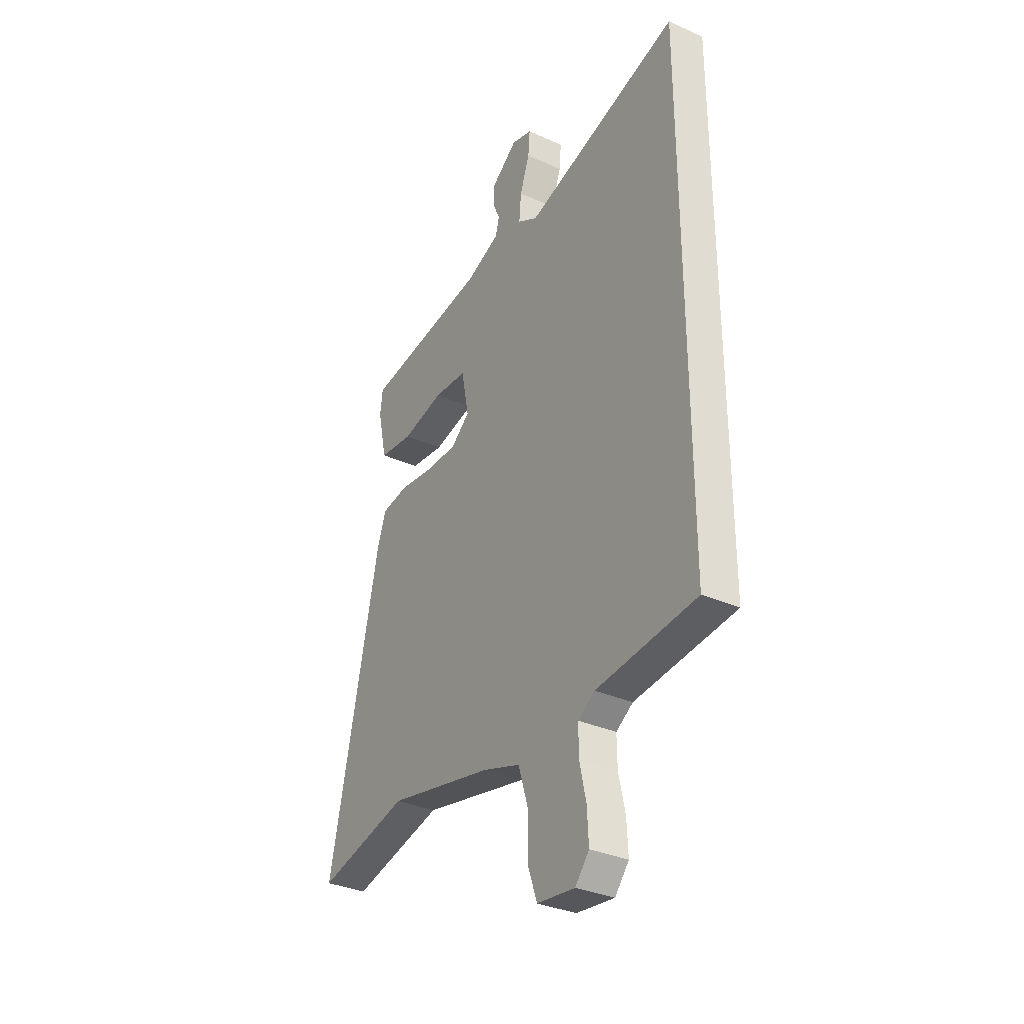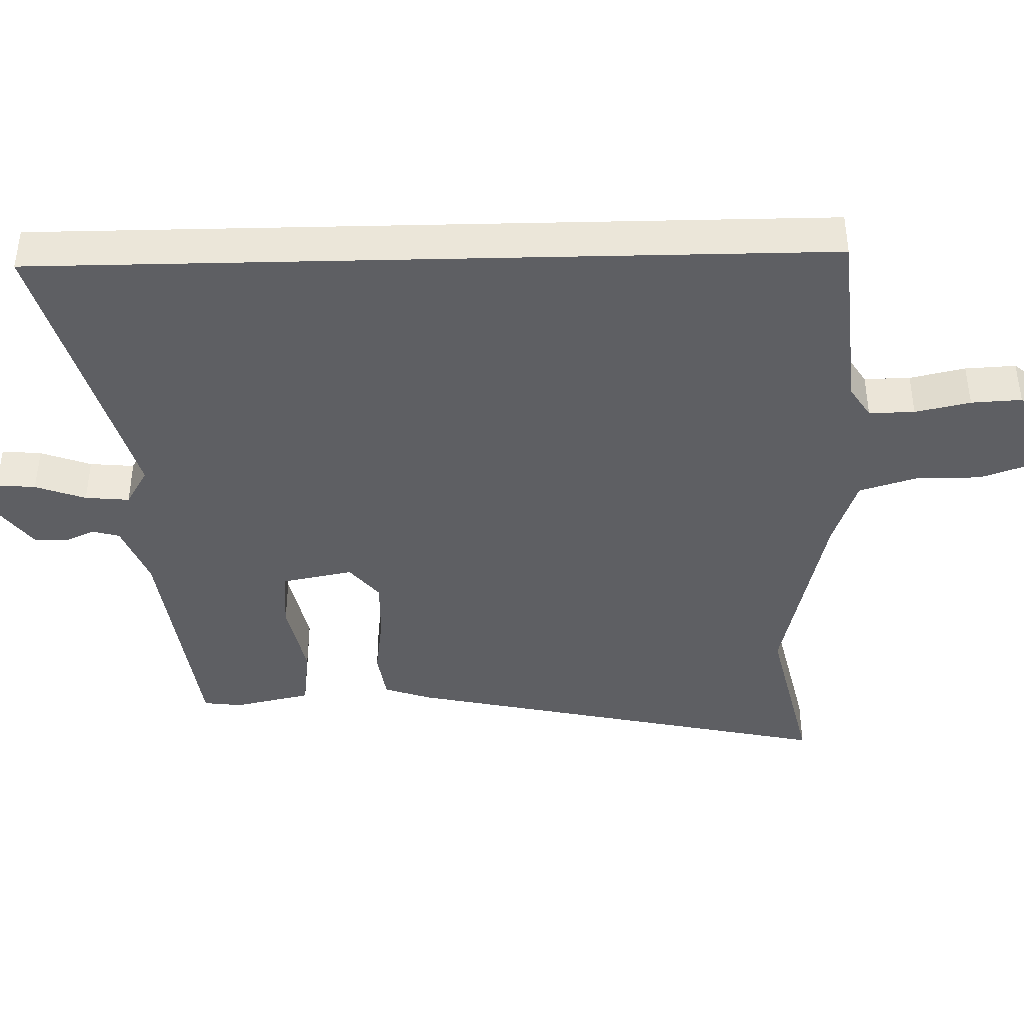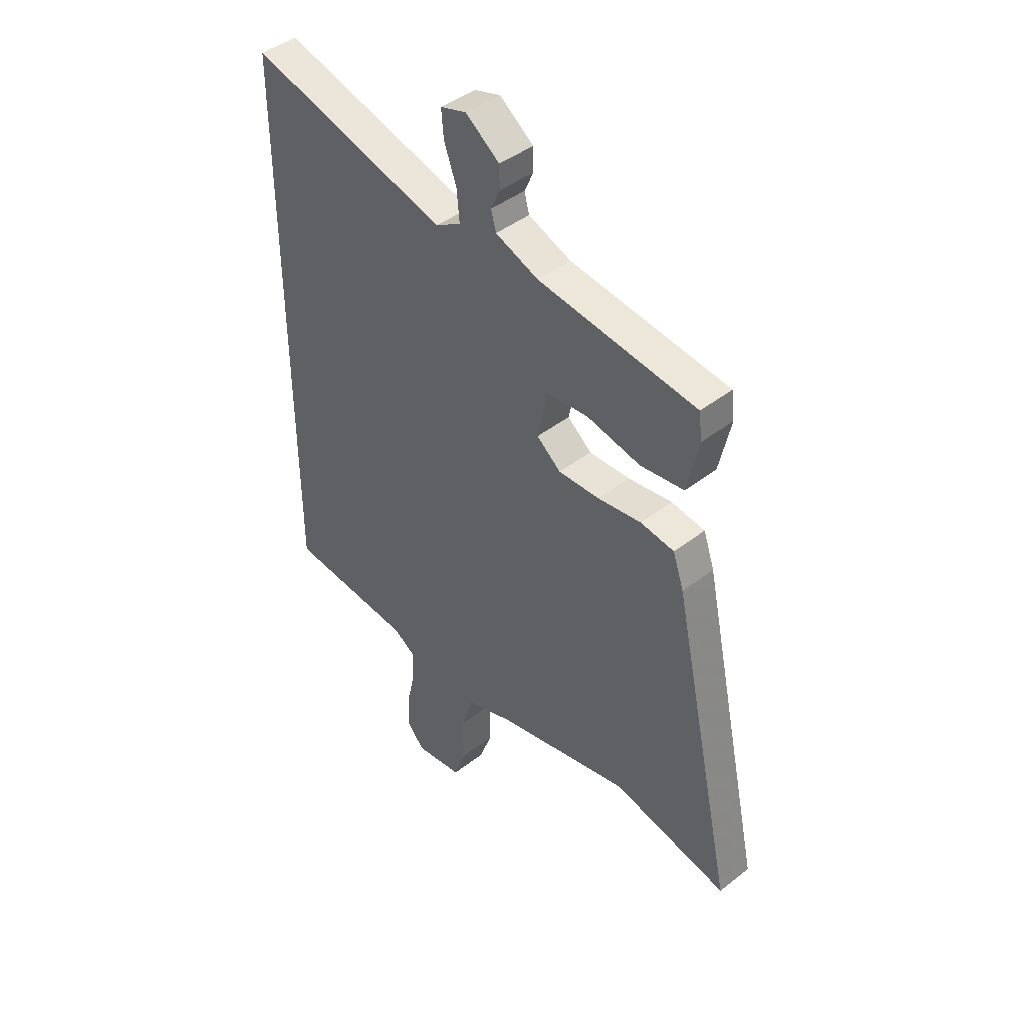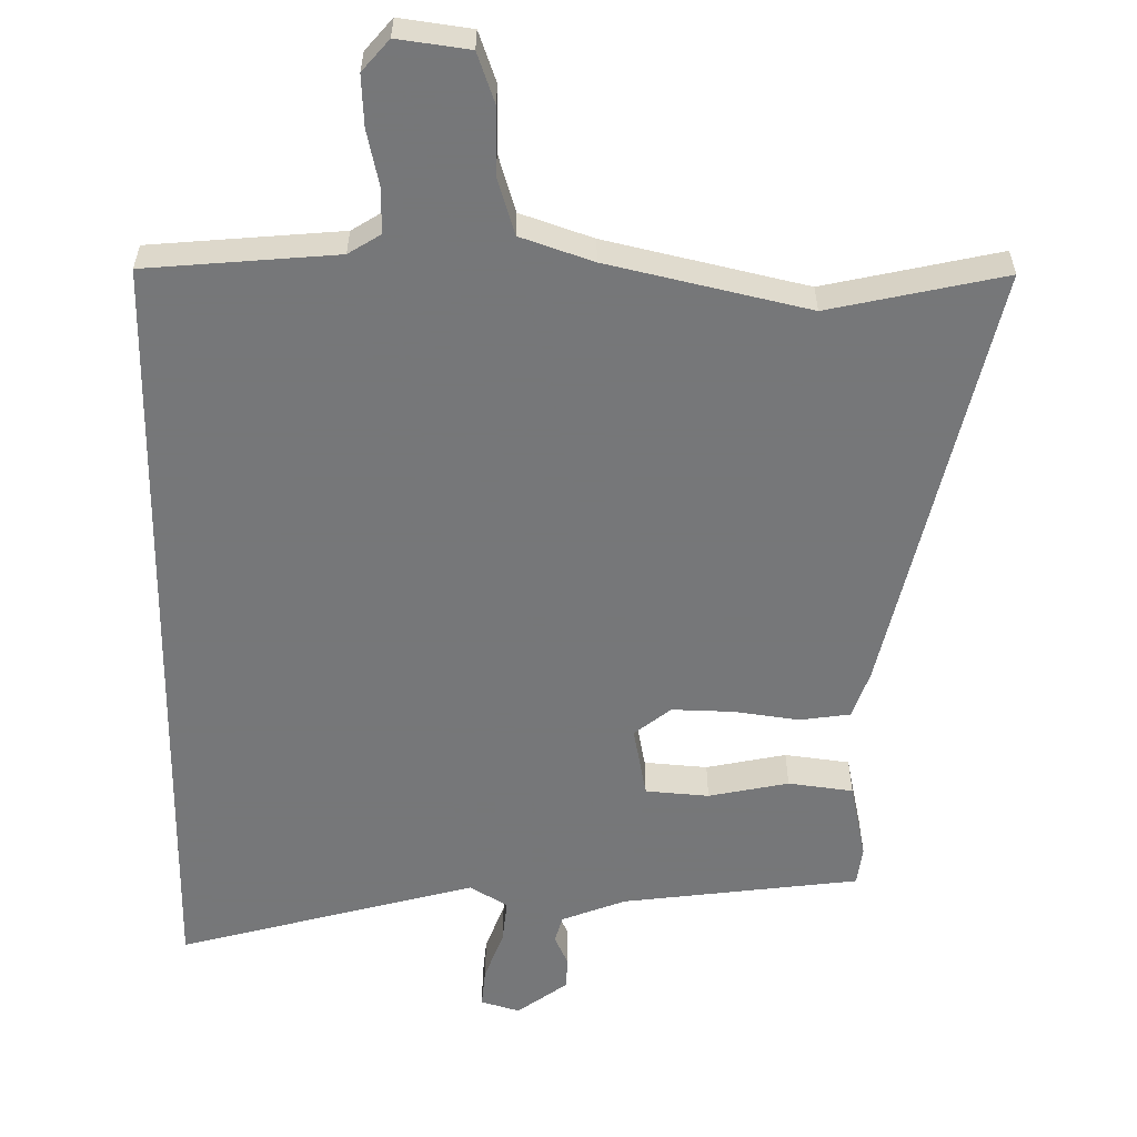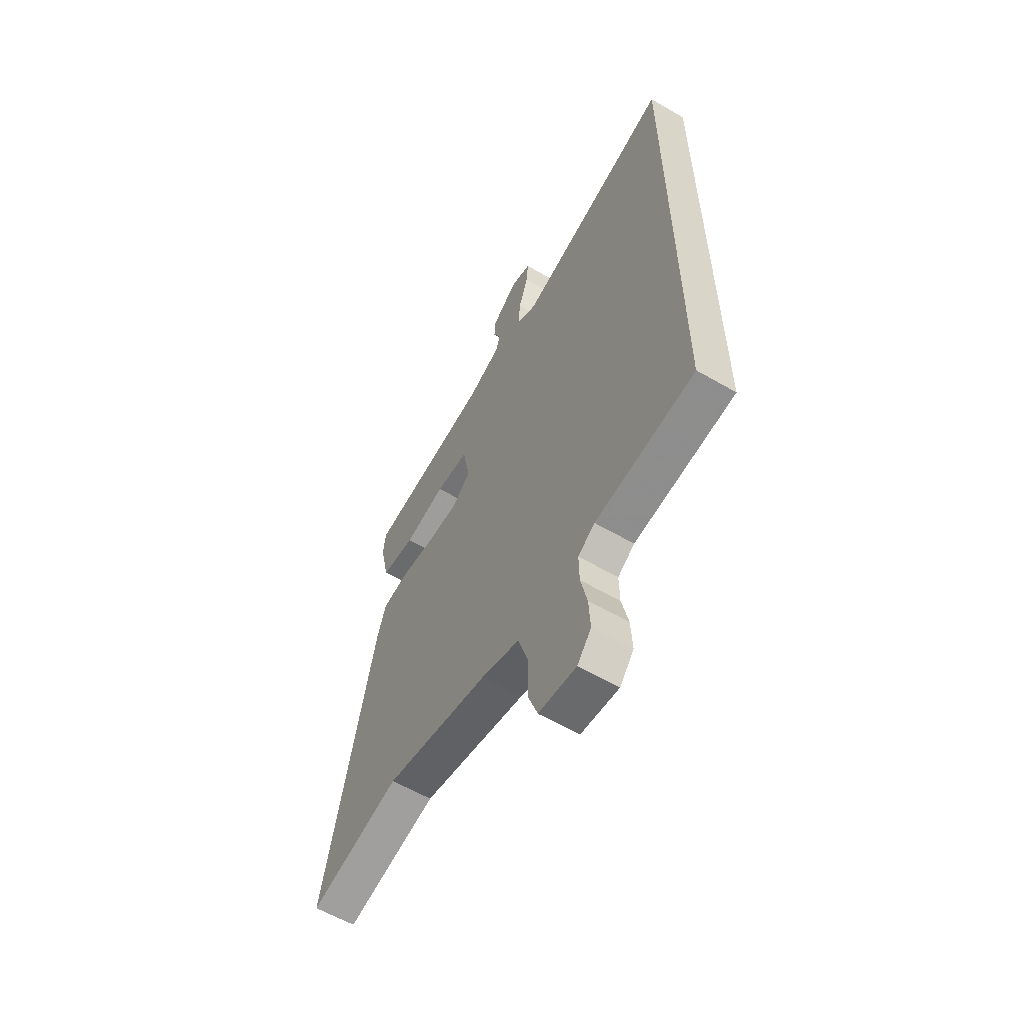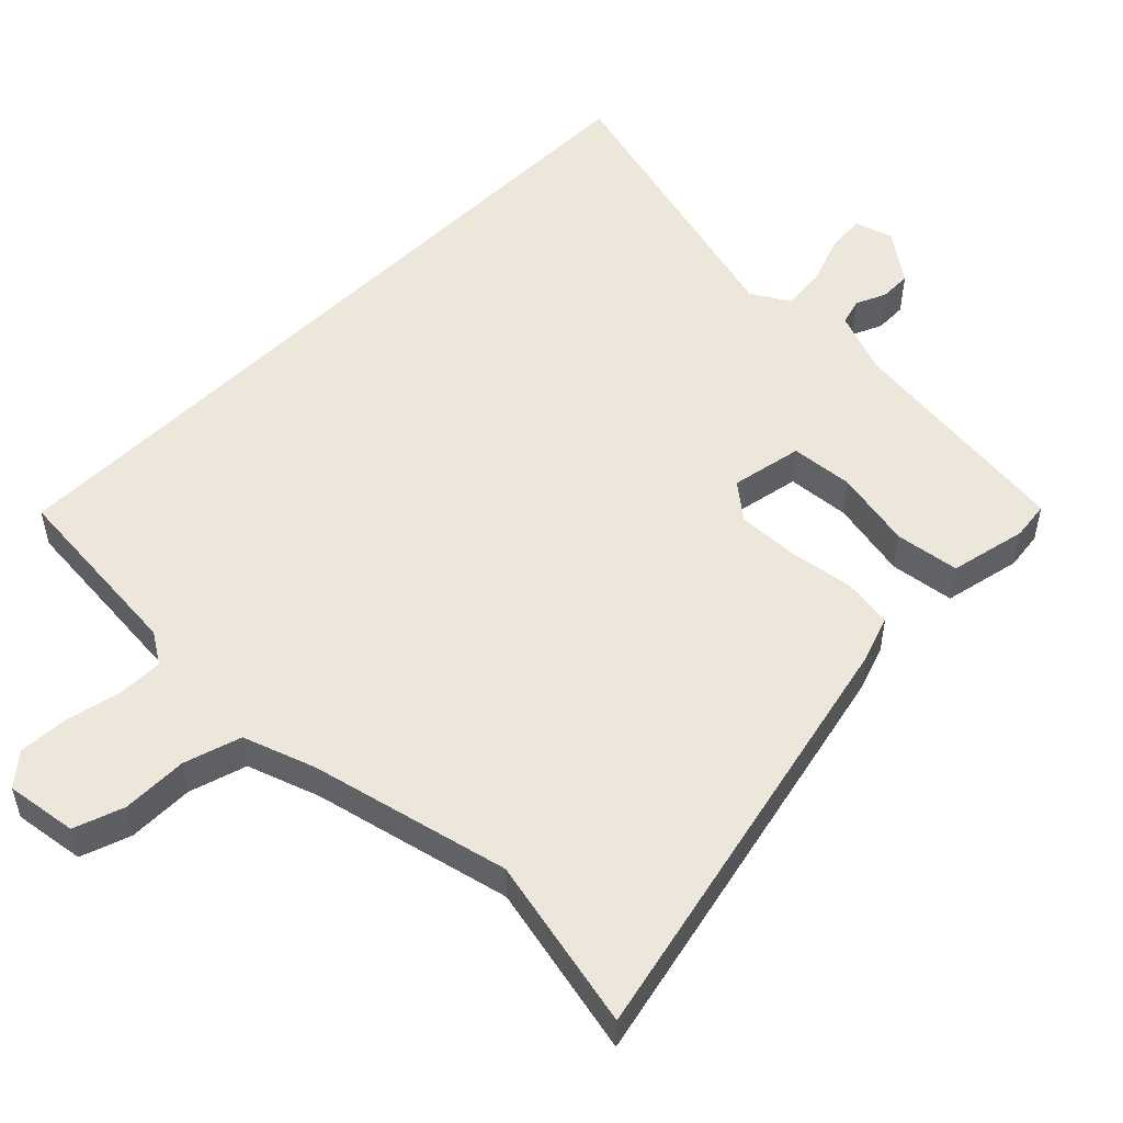
<metadata>
{"format":"obj","ext":"obj","renderer":"f3d","projection":"perspective","resolution":1024,"background":"white","views":[{"elev":-33.4,"azim":58.6,"up":"+Z"},{"elev":-40.9,"azim":91.4,"up":"+Y"},{"elev":43.2,"azim":-132.7,"up":"+Z"},{"elev":-57.1,"azim":179.0,"up":"+Y"},{"elev":-59.9,"azim":59.2,"up":"+Z"},{"elev":52.0,"azim":-135.6,"up":"+Y"}]}
</metadata>
<code>
v 0.5 0.07 -0.523
v 0.221 0.07 -0.549
v 0.174 0.07 -0.579
v 0.175 0.07 -0.646
v 0.193 0.07 -0.727
v 0.197 0.07 -0.801
v 0.158 0.07 -0.847
v 0.053 0.07 -0.833
v 0.027 0.07 -0.76
v 0.027 0.07 -0.663
v 0.001 0.07 -0.579
v -0.105 0.07 -0.543
v -0.398 0.07 -0.477
v -0.653 0.07 -0.535
v -0.513 0.07 0.107
v -0.489 0.07 0.177
v -0.415 0.07 0.188
v -0.319 0.07 0.175
v -0.229 0.07 0.173
v -0.176 0.07 0.216
v -0.197 0.07 0.322
v -0.29 0.07 0.329
v -0.407 0.07 0.304
v -0.502 0.07 0.316
v -0.527 0.07 0.43
v -0.52 0.07 0.487
v -0.172 0.07 0.533
v -0.078 0.07 0.57
v -0.067 0.07 0.61
v -0.087 0.07 0.654
v -0.086 0.07 0.702
v -0.012 0.07 0.757
v 0.045 0.07 0.74
v 0.04 0.07 0.682
v 0.013 0.07 0.608
v 0.007 0.07 0.543
v 0.063 0.07 0.51
v 0.5 0.07 0.631
v 0.5 0 -0.523
v 0.221 0 -0.549
v 0.174 0 -0.579
v 0.175 0 -0.646
v 0.193 0 -0.727
v 0.197 0 -0.801
v 0.158 0 -0.847
v 0.053 0 -0.833
v 0.027 0 -0.76
v 0.027 0 -0.663
v 0.001 0 -0.579
v -0.105 0 -0.543
v -0.398 0 -0.477
v -0.653 0 -0.535
v -0.513 0 0.107
v -0.489 0 0.177
v -0.415 0 0.188
v -0.319 0 0.175
v -0.229 0 0.173
v -0.176 0 0.216
v -0.197 0 0.322
v -0.29 0 0.329
v -0.407 0 0.304
v -0.502 0 0.316
v -0.527 0 0.43
v -0.52 0 0.487
v -0.172 0 0.533
v -0.078 0 0.57
v -0.067 0 0.61
v -0.087 0 0.654
v -0.086 0 0.702
v -0.012 0 0.757
v 0.045 0 0.74
v 0.04 0 0.682
v 0.013 0 0.608
v 0.007 0 0.543
v 0.063 0 0.51
v 0.5 0 0.631
f 37 38 1 2
f 36 37 2 3
f 33 34 35
f 32 33 35
f 31 32 35
f 30 31 35
f 29 30 35
f 28 29 35 36
f 36 3 4
f 28 36 4
f 27 28 4
f 25 26 27
f 24 25 27
f 23 24 27
f 22 23 27
f 21 22 27
f 5 6 7
f 4 5 7
f 27 4 7
f 21 27 7
f 20 21 7
f 16 17 18
f 15 16 18
f 14 15 18
f 13 14 18
f 12 13 18 19
f 11 12 19 20
f 7 8 9 10
f 7 10 11 20
f 40 39 76 75
f 41 40 75 74
f 73 72 71
f 73 71 70
f 73 70 69
f 73 69 68
f 73 68 67
f 74 73 67 66
f 42 41 74
f 42 74 66
f 42 66 65
f 65 64 63
f 65 63 62
f 65 62 61
f 65 61 60
f 65 60 59
f 45 44 43
f 45 43 42
f 45 42 65
f 45 65 59
f 45 59 58
f 56 55 54
f 56 54 53
f 56 53 52
f 56 52 51
f 57 56 51 50
f 58 57 50 49
f 48 47 46 45
f 58 49 48 45
f 1 39 40 2
f 2 40 41 3
f 3 41 42 4
f 4 42 43 5
f 5 43 44 6
f 6 44 45 7
f 7 45 46 8
f 8 46 47 9
f 9 47 48 10
f 10 48 49 11
f 11 49 50 12
f 12 50 51 13
f 13 51 52 14
f 14 52 53 15
f 15 53 54 16
f 16 54 55 17
f 17 55 56 18
f 18 56 57 19
f 19 57 58 20
f 20 58 59 21
f 21 59 60 22
f 22 60 61 23
f 23 61 62 24
f 24 62 63 25
f 25 63 64 26
f 26 64 65 27
f 27 65 66 28
f 28 66 67 29
f 29 67 68 30
f 30 68 69 31
f 31 69 70 32
f 32 70 71 33
f 33 71 72 34
f 34 72 73 35
f 35 73 74 36
f 36 74 75 37
f 37 75 76 38
f 38 76 39 1

</code>
